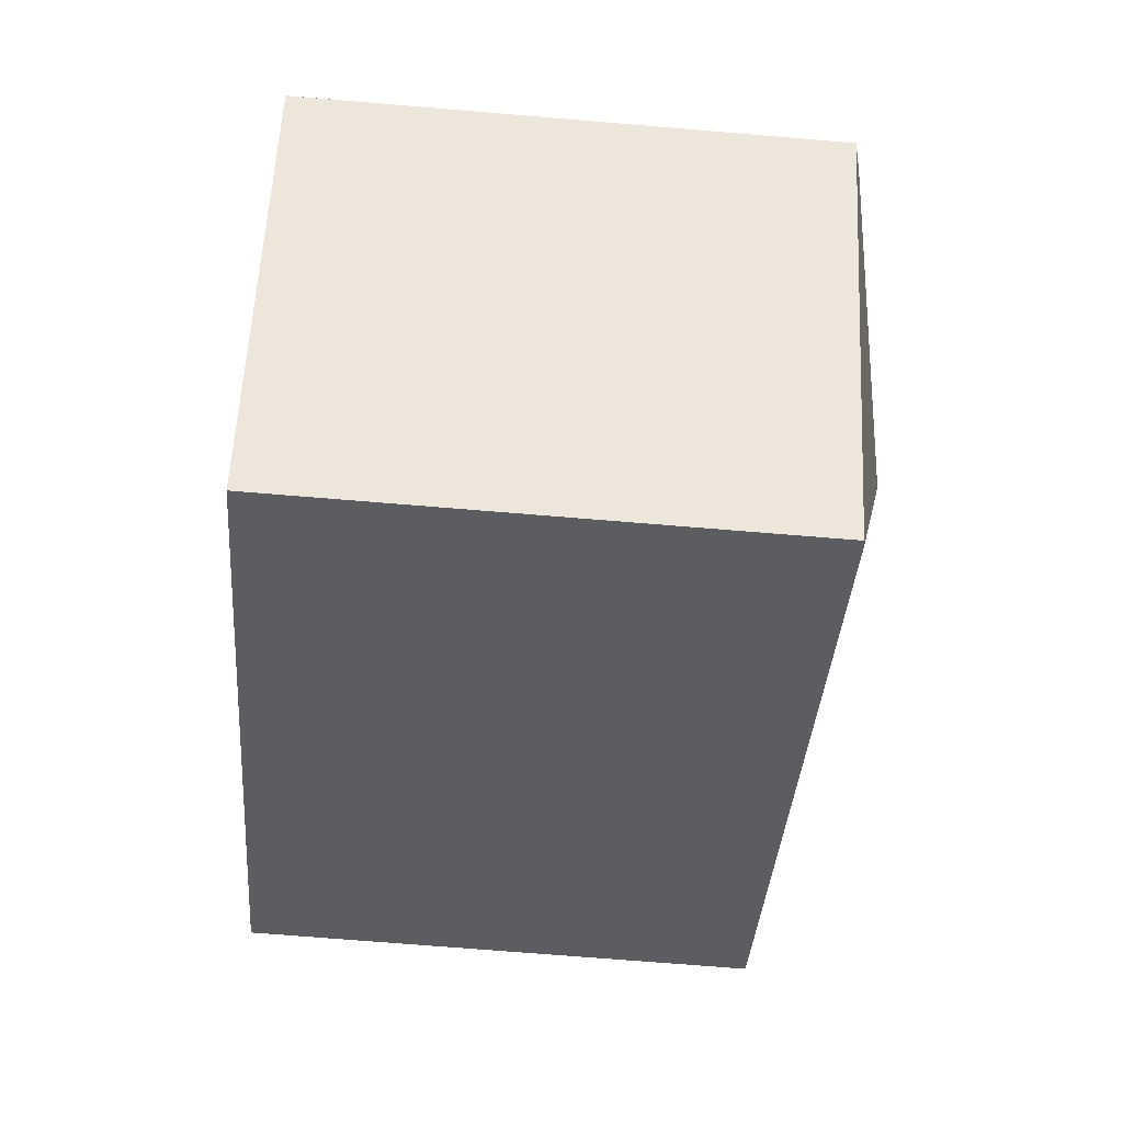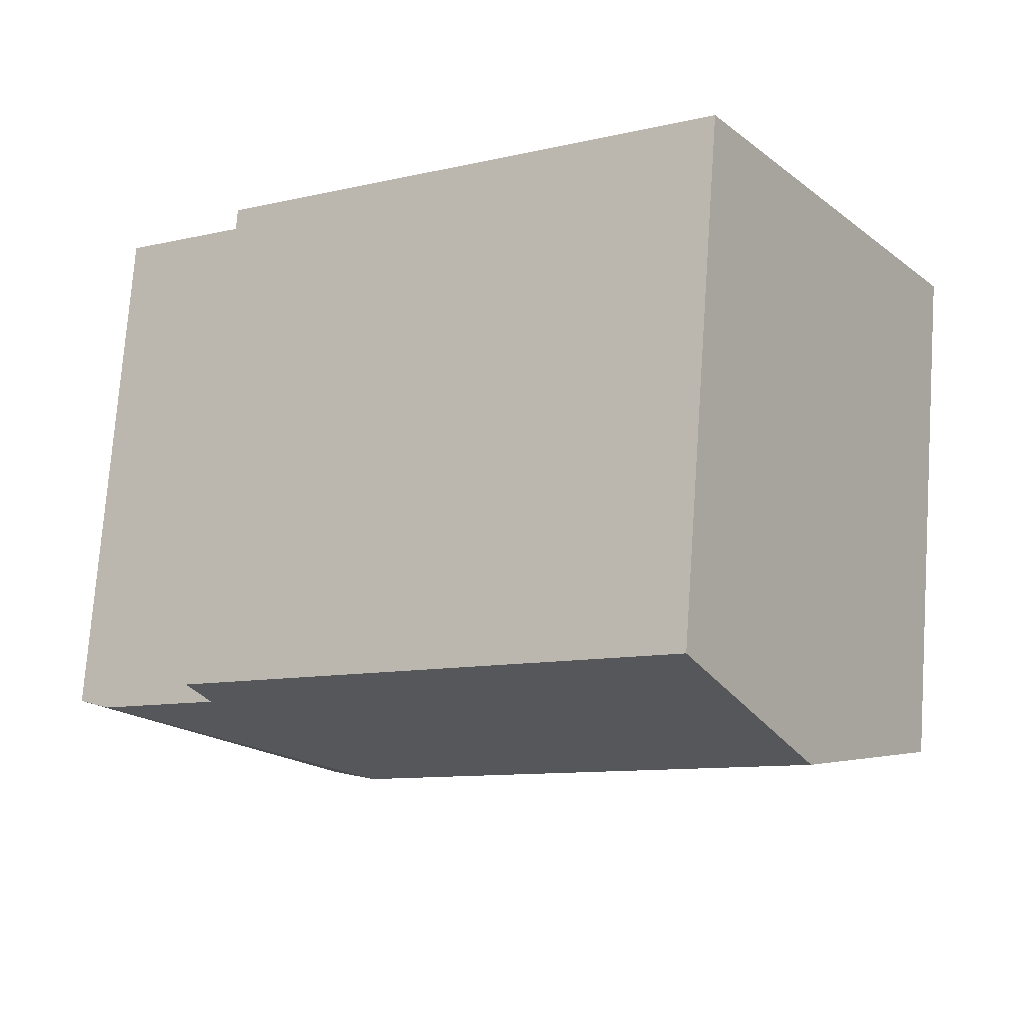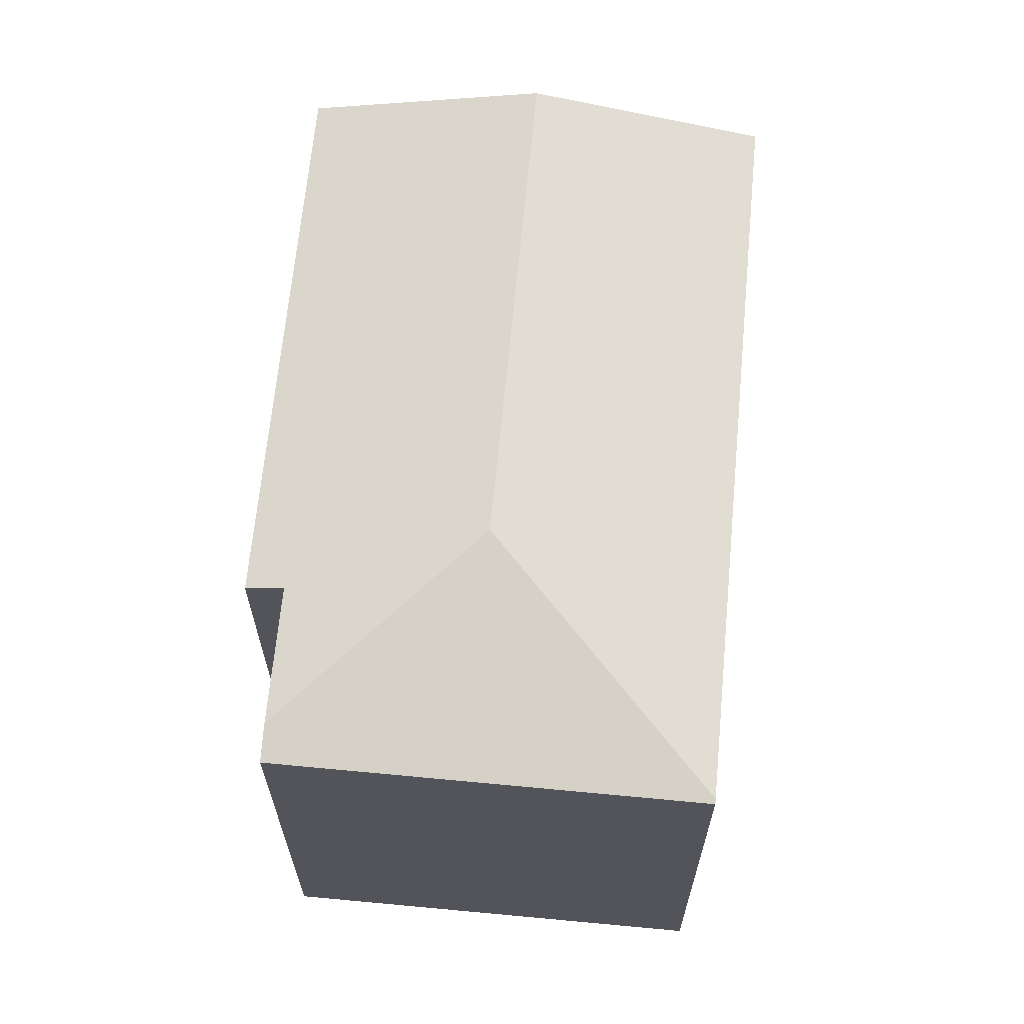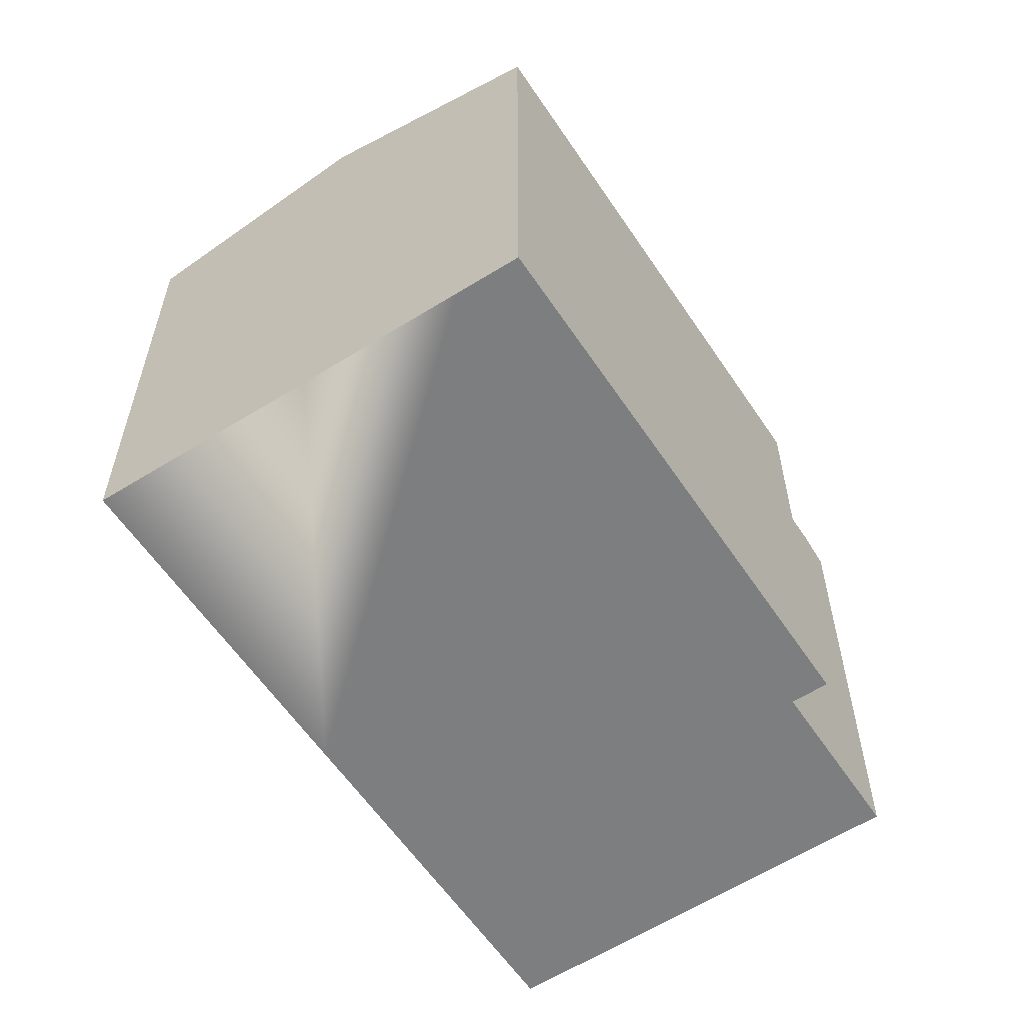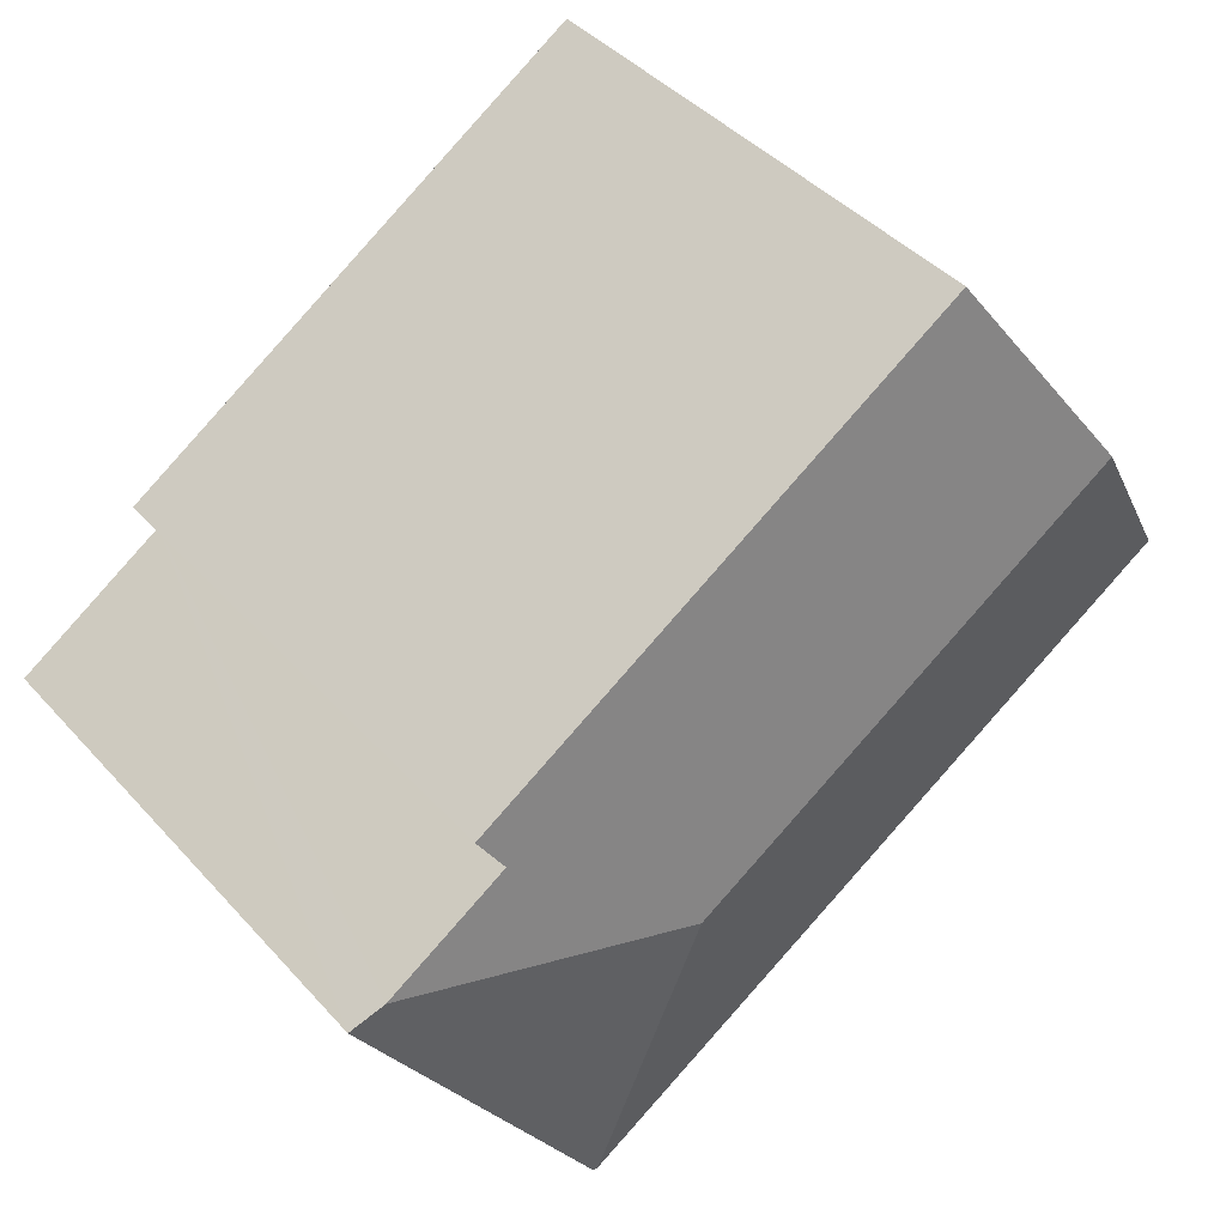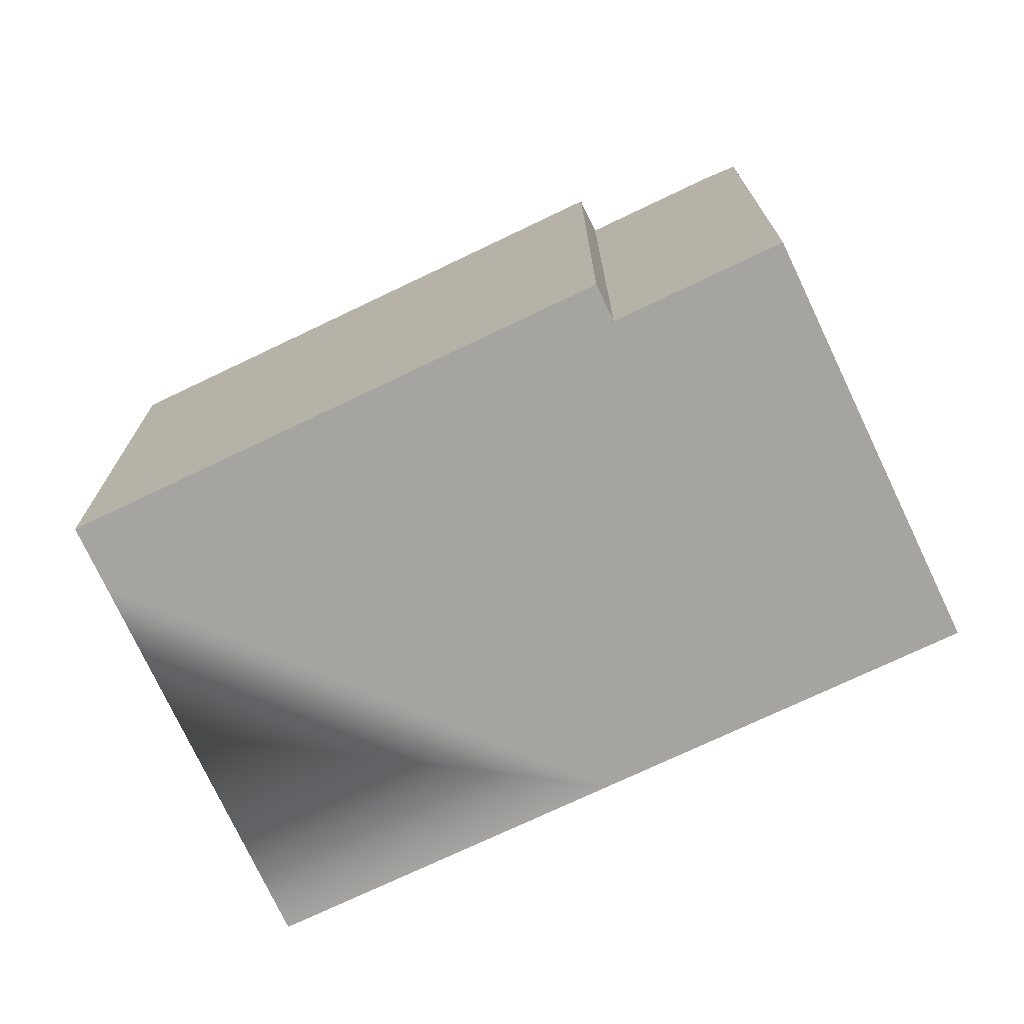
<metadata>
{"format":"obj","ext":"obj","renderer":"f3d","projection":"perspective","resolution":1024,"background":"white","views":[{"elev":-68.5,"azim":85.2,"up":"+Z"},{"elev":74.7,"azim":-175.9,"up":"+Z"},{"elev":66.0,"azim":128.5,"up":"+Y"},{"elev":-59.3,"azim":-23.3,"up":"+Y"},{"elev":41.8,"azim":142.2,"up":"+Z"},{"elev":-73.3,"azim":58.7,"up":"+Y"}]}
</metadata>
<code>
v  14.98 15.01 -2.174
v  19.26 13.78 1.364
v  22.4 13.78 -0.683
v  7.148 13.53 10.54
v  19.85 13.53 2.256
v  6.144 13.95 9.061
v  3.574 15.01 5.271
v  16.83 13.51 -10.98
v  17.78 13.51 -9.578
v  16.85 13.5 -11
v  23.23 13.55 -1.224
v  16.74 13.53 -10.93
v  8.197 13.53 -5.349
v  4.805 13.53 -3.135
v  0 13.53 8.287e-16
v  16.85 6.733e-16 -11
v  16.83 6.723e-16 -10.98
v  16.74 6.69e-16 -10.93
v  8.197 3.275e-16 -5.349
v  4.805 1.92e-16 -3.135
v  0 0 0
v  7.148 -6.455e-16 10.54
v  3.574 -3.228e-16 5.271
v  6.144 -5.548e-16 9.061
v  19.85 -1.381e-16 2.256
v  19.26 -8.352e-17 1.364
v  23.23 7.495e-17 -1.224
v  22.4 4.182e-17 -0.683
v  17.78 5.865e-16 -9.578
g defaultobject
f 1 2 3
f 2 4 5
f 4 2 1
f 4 1 6
f 6 1 7
f 8 9 10
f 9 3 11
f 3 9 8
f 3 8 12
f 3 12 1
f 13 1 12
f 1 13 7
f 7 13 14
f 7 14 15
f 16 8 10
f 8 16 12
f 12 16 13
f 13 16 14
f 14 16 15
f 15 16 17
f 15 17 18
f 15 18 19
f 15 19 20
f 15 20 21
f 21 7 15
f 7 21 6
f 6 21 4
f 4 21 22
f 22 21 23
f 22 23 24
f 22 5 4
f 5 22 25
f 26 3 2
f 3 26 11
f 11 26 27
f 27 26 28
f 5 26 2
f 26 5 25
f 27 9 11
f 9 27 10
f 10 27 16
f 16 27 29
f 29 28 26
f 28 29 27
f 20 23 21
f 23 20 19
f 23 19 24
f 24 19 18
f 24 18 22
f 22 18 26
f 22 26 25
f 26 18 17
f 26 17 16
f 26 16 29

</code>
